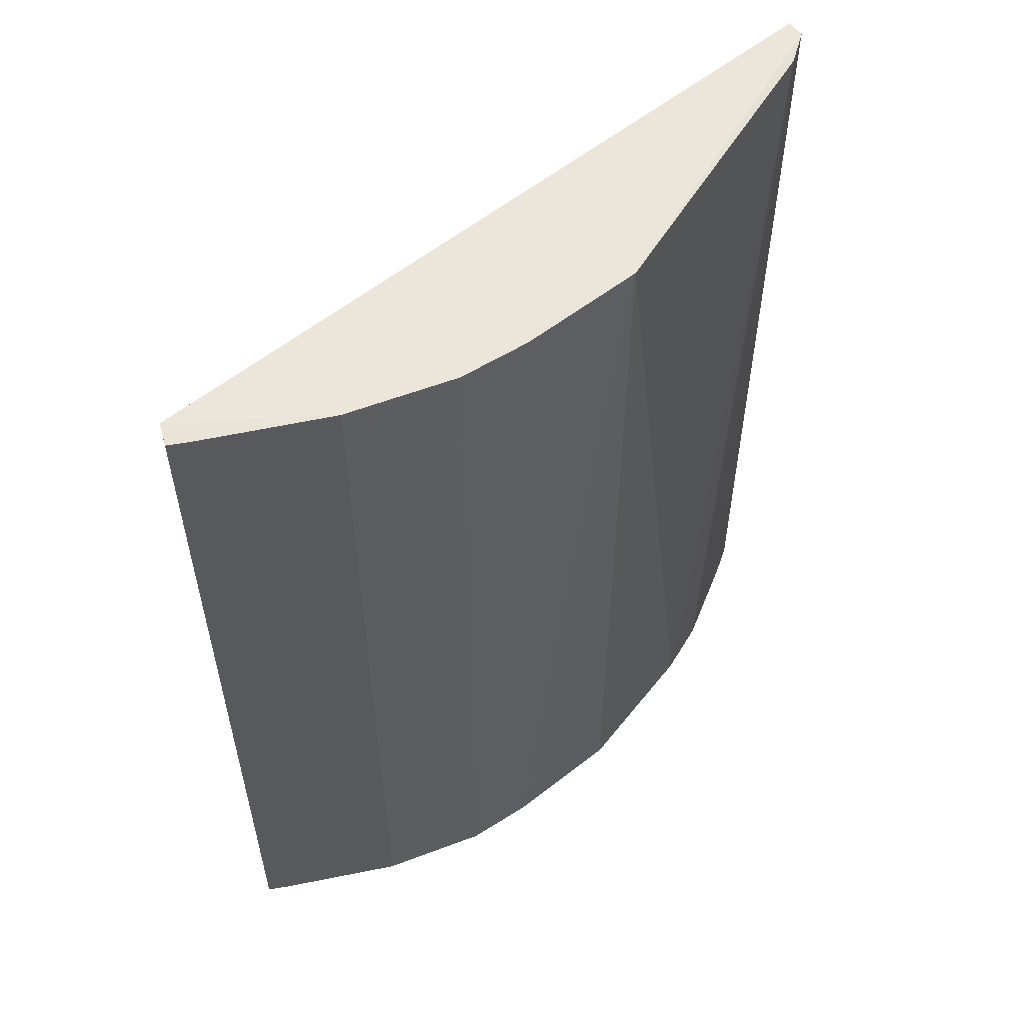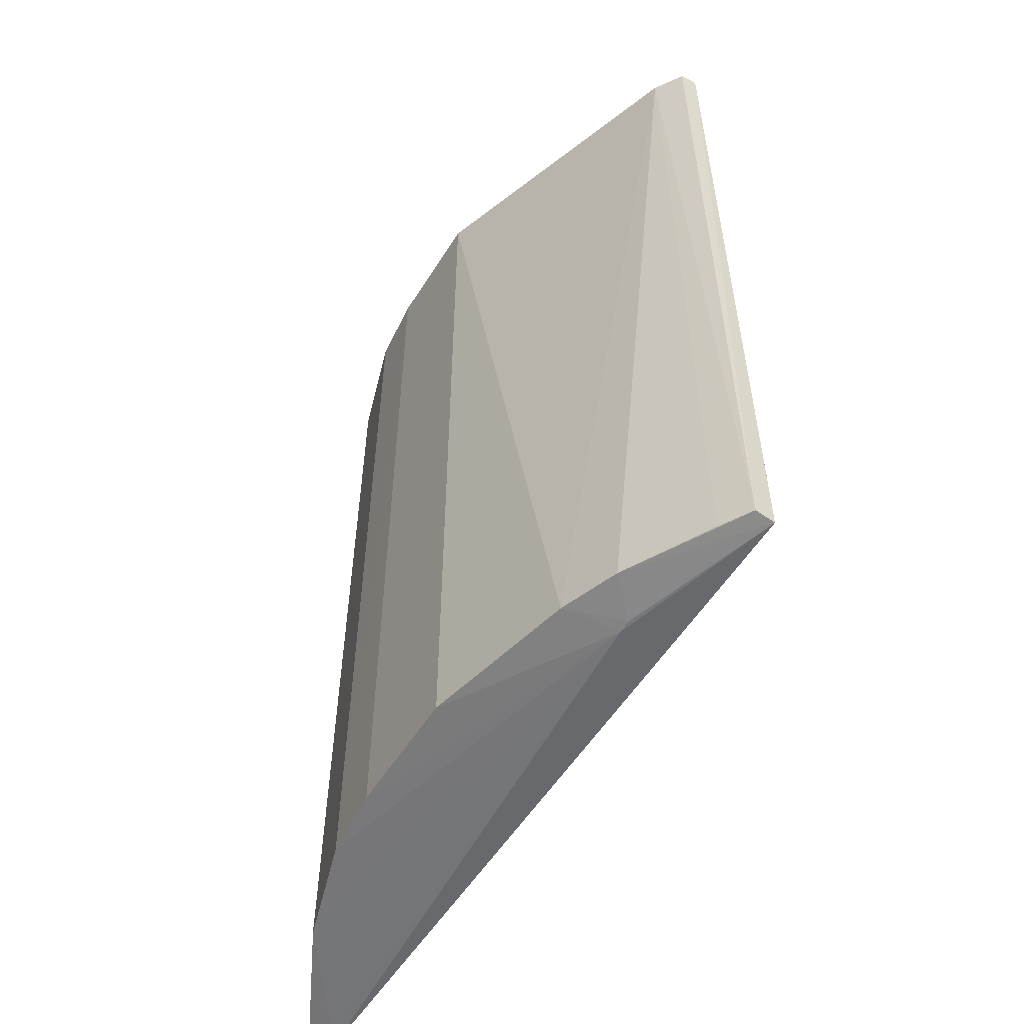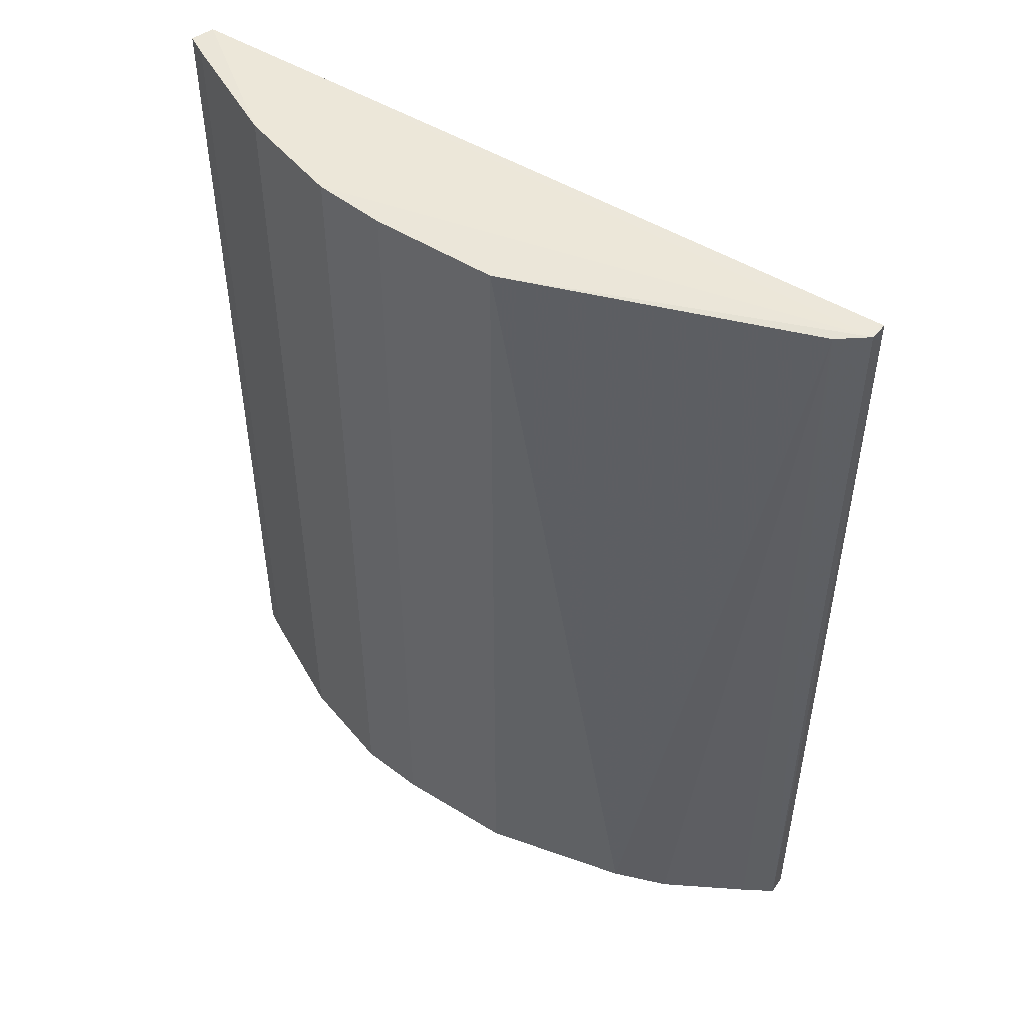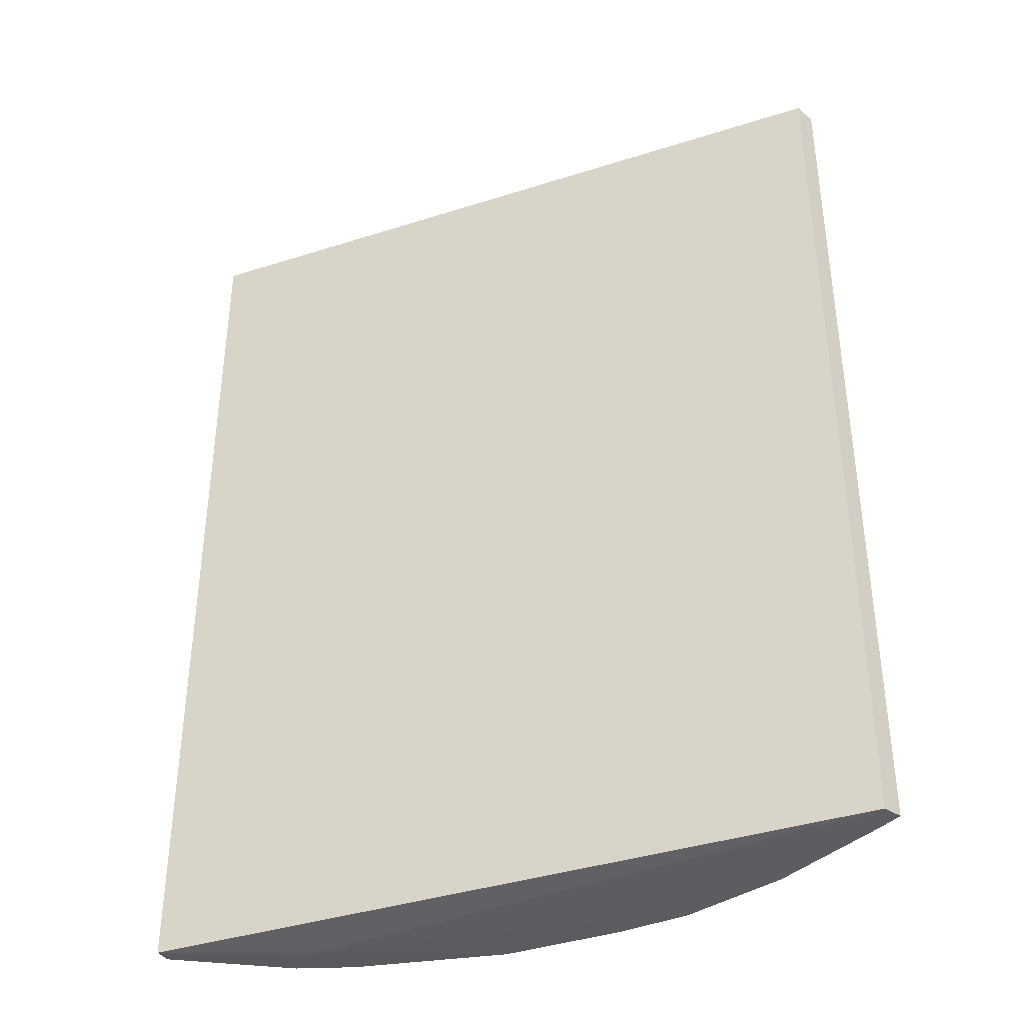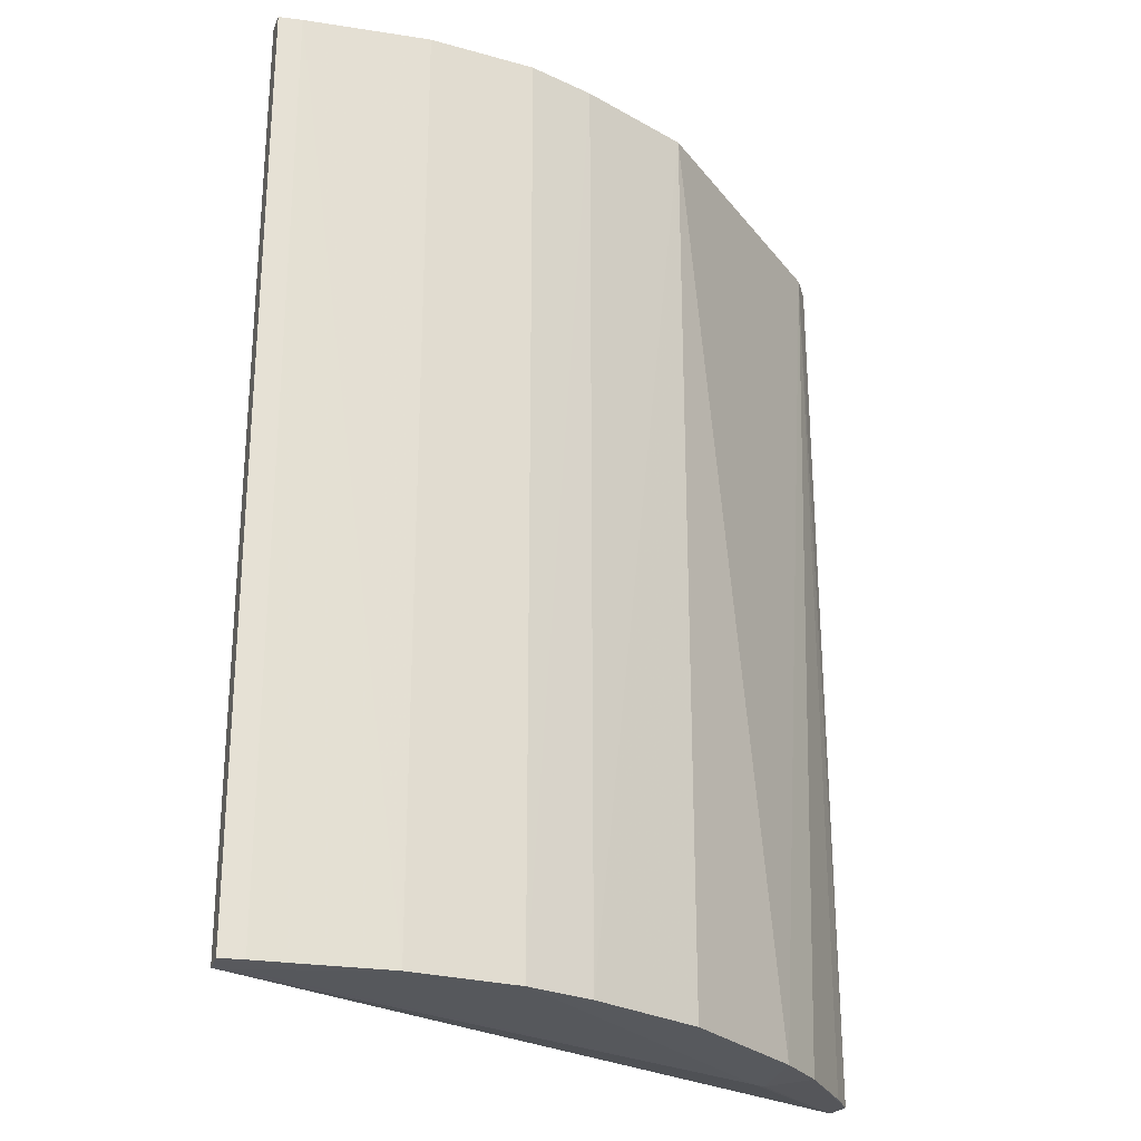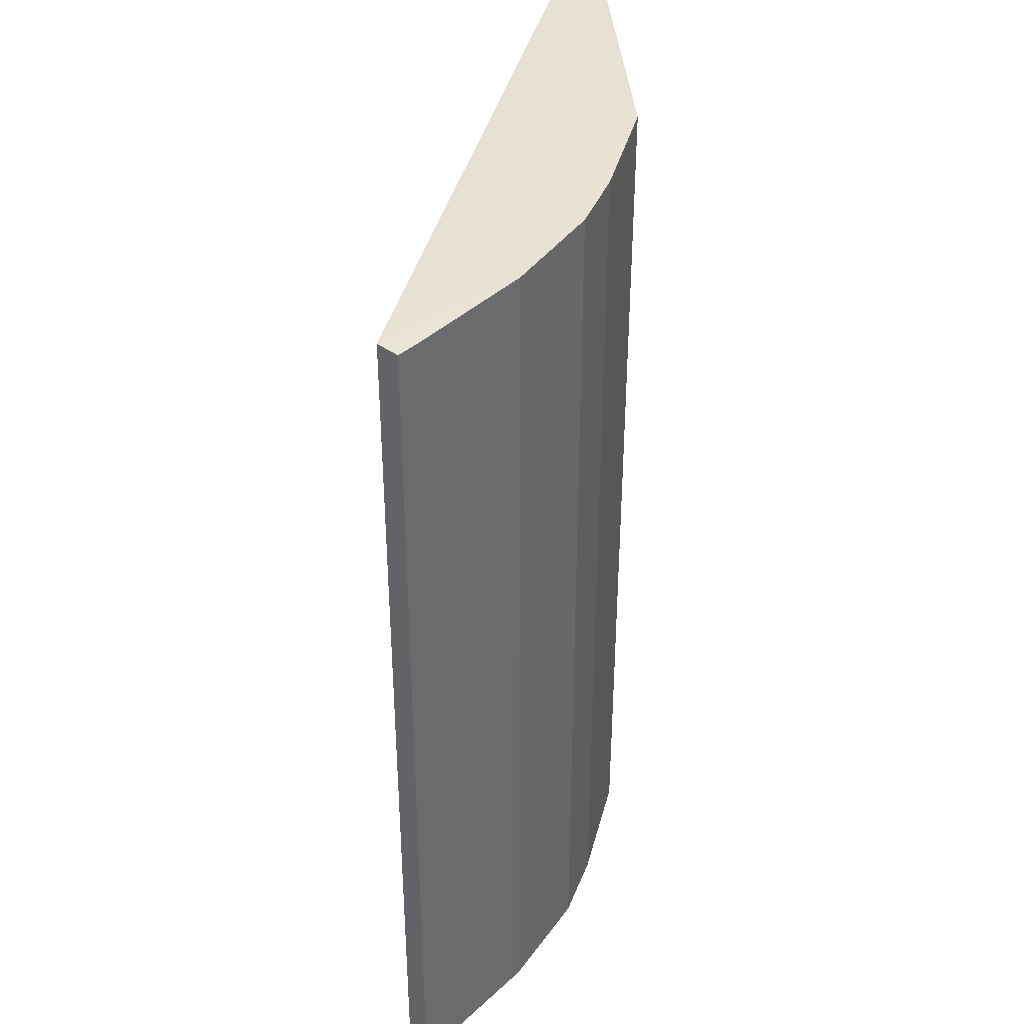
<metadata>
{"format":"obj","ext":"obj","renderer":"f3d","projection":"perspective","resolution":1024,"background":"white","views":[{"elev":57.0,"azim":-57.5,"up":"+Z"},{"elev":-56.5,"azim":40.0,"up":"+Z"},{"elev":50.3,"azim":15.9,"up":"+Z"},{"elev":-38.6,"azim":-175.7,"up":"+Z"},{"elev":-25.9,"azim":-59.9,"up":"+Z"},{"elev":39.8,"azim":-93.9,"up":"+Z"}]}
</metadata>
<code>
v 0.04924 -0.141 0.5039
v 0.04762 -0.145 0.504
v 0.04783 -0.1455 0.2796
v -0.1189 -0.08749 0.2792
v -0.1225 -0.09157 0.5035
v 0.04919 -0.1409 0.279
v -0.1189 -0.08752 0.5039
v -0.03322 -0.1487 0.5035
v -0.03324 -0.1486 0.2794
v -0.1226 -0.09156 0.2796
v 0.01764 -0.1514 0.279
v -0.07651 -0.1325 0.5039
v -0.07659 -0.1327 0.2796
v 0.03967 -0.1473 0.5035
v 0.00336 -0.1519 0.2791
v 0.009595 -0.1404 0.2775
v -0.09748 -0.1173 0.5039
v -0.09758 -0.1174 0.2796
v -0.06132 -0.1395 0.2796
v 0.03967 -0.1473 0.2796
v 0.01252 -0.1414 0.2776
v -0.1155 -0.09129 0.2792
v -0.1187 -0.09575 0.5036
v -0.06129 -0.1394 0.5036
v -0.1188 -0.09577 0.2796
f 1 2 3
f 6 1 3
f 7 2 1
f 7 6 4
f 7 1 6
f 10 7 4
f 10 5 7
f 11 6 3
f 12 8 2
f 14 3 2
f 14 2 8
f 15 8 9
f 15 14 8
f 15 11 14
f 16 4 6
f 16 15 9
f 17 12 2
f 17 2 7
f 18 16 13
f 18 13 12
f 18 12 17
f 19 9 8
f 19 16 9
f 19 13 16
f 20 14 11
f 20 11 3
f 20 3 14
f 21 16 6
f 21 6 11
f 21 11 15
f 21 15 16
f 22 4 16
f 22 16 18
f 22 10 4
f 23 18 17
f 23 17 7
f 23 7 5
f 24 19 8
f 24 8 12
f 24 12 13
f 24 13 19
f 25 18 23
f 25 22 18
f 25 10 22
f 25 23 5
f 25 5 10

</code>
